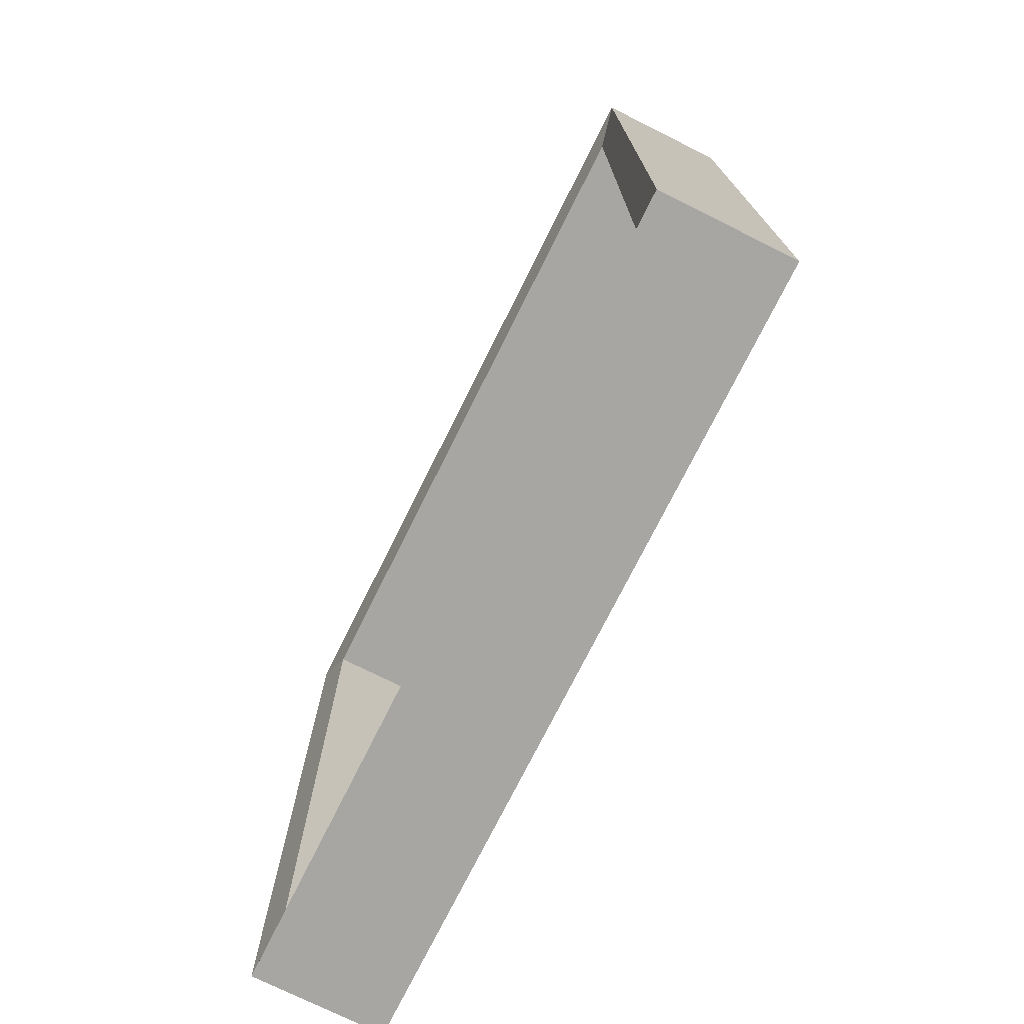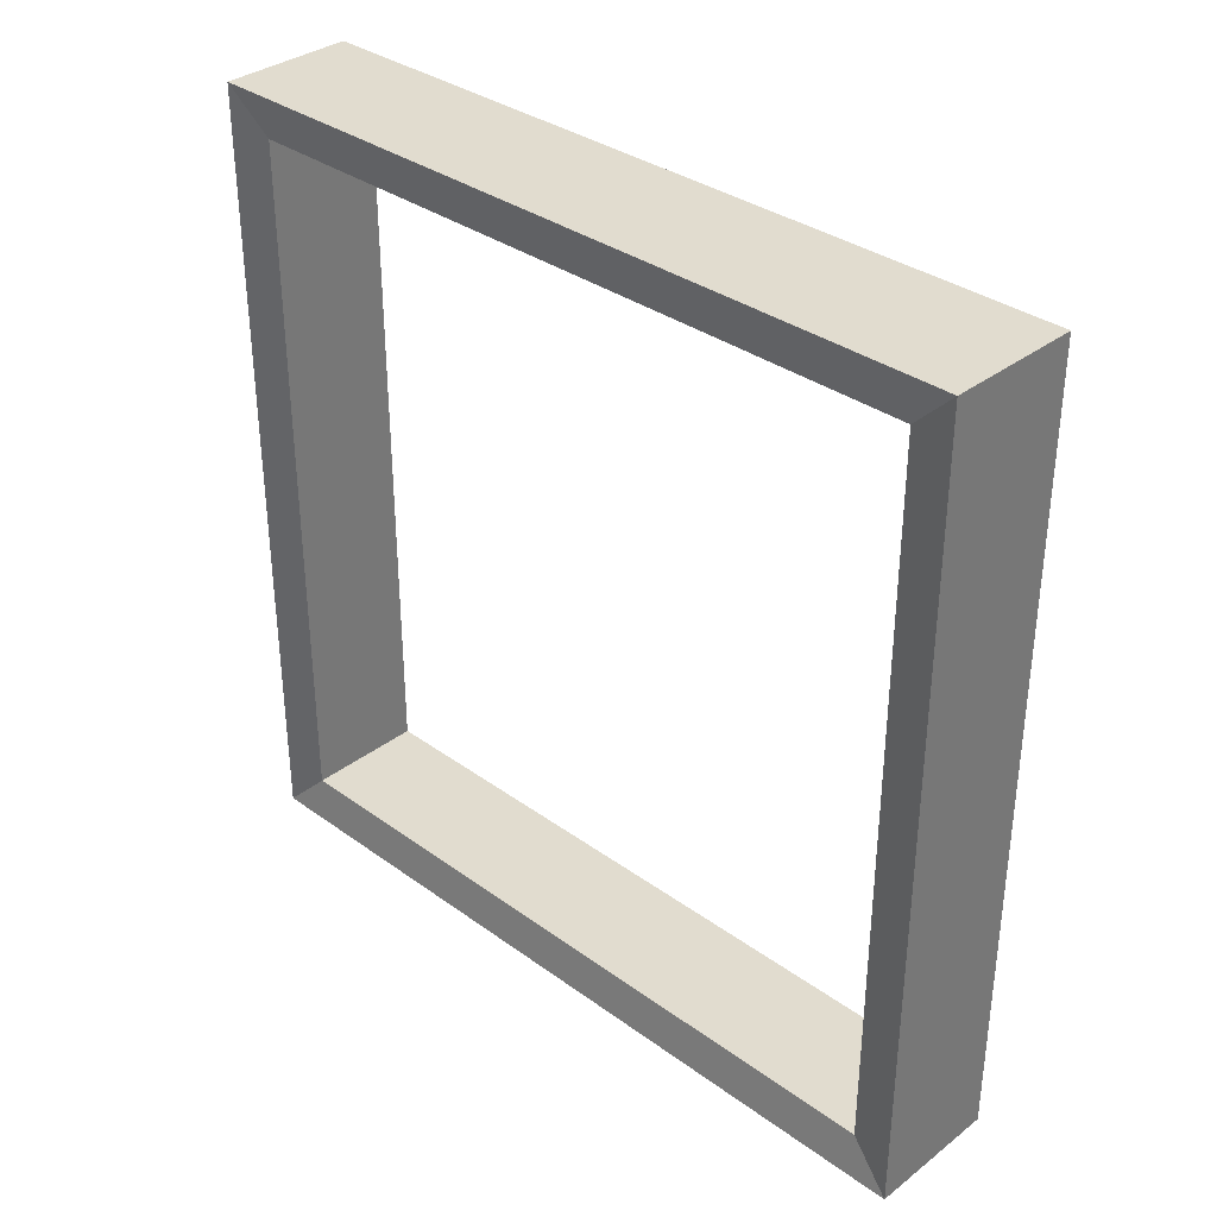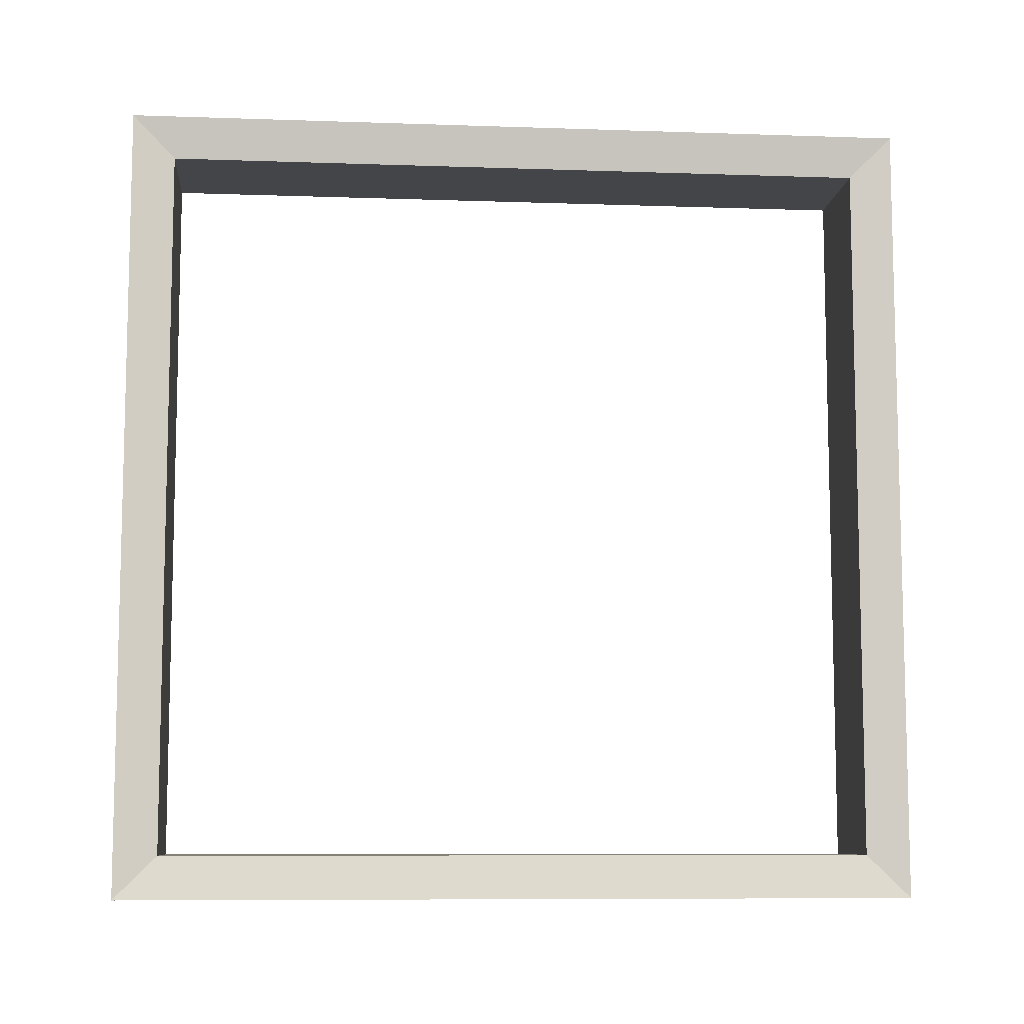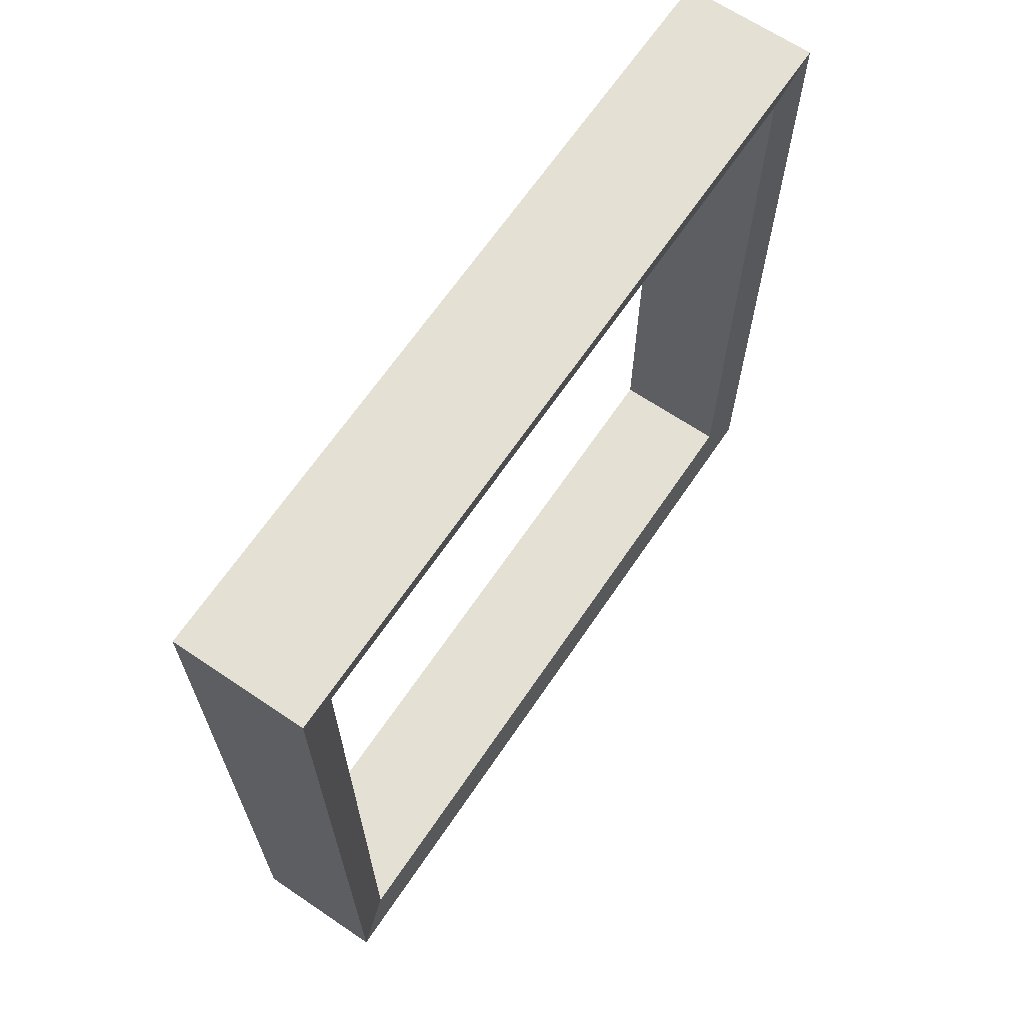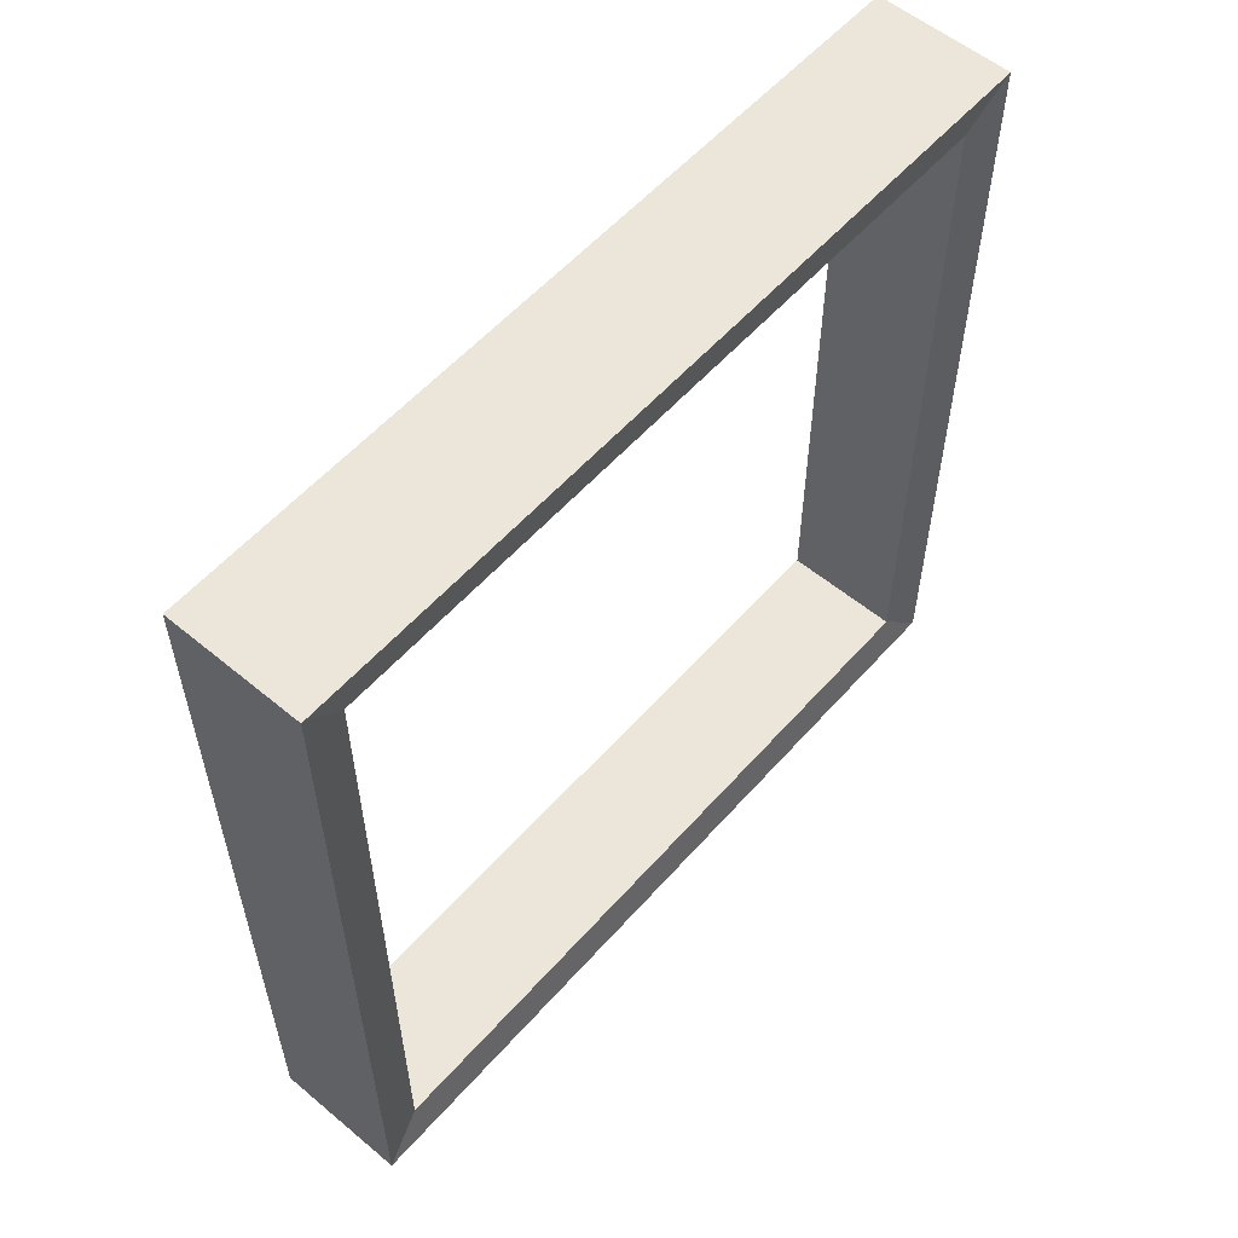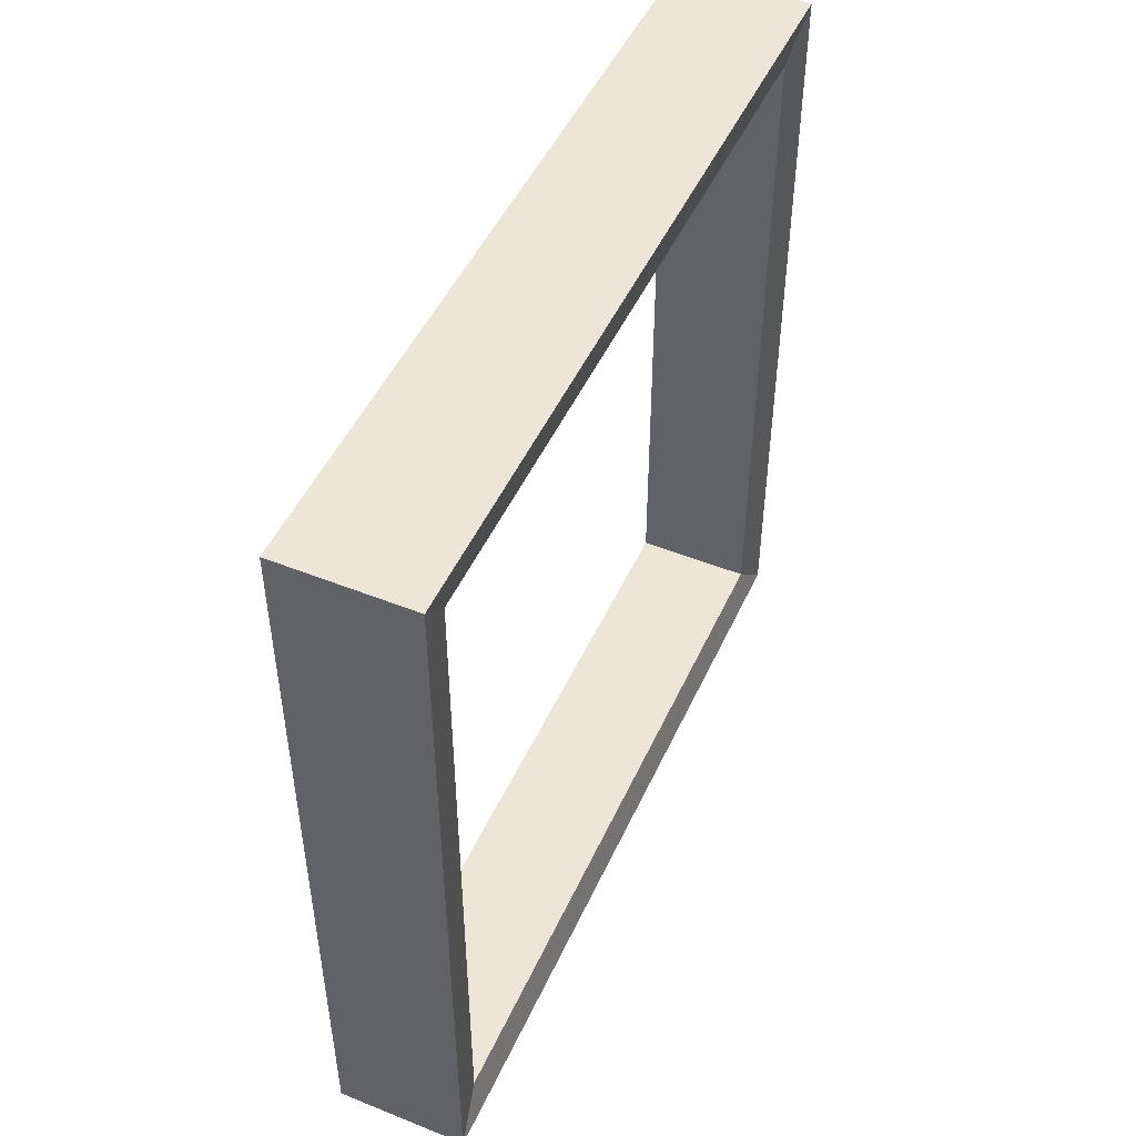
<metadata>
{"format":"obj","ext":"obj","renderer":"f3d","projection":"perspective","resolution":1024,"background":"white","views":[{"elev":-74.3,"azim":-26.5,"up":"+Z"},{"elev":34.3,"azim":134.2,"up":"+Z"},{"elev":-8.6,"azim":-95.3,"up":"+Y"},{"elev":66.1,"azim":-145.9,"up":"+Y"},{"elev":56.7,"azim":40.9,"up":"+Z"},{"elev":48.9,"azim":24.0,"up":"+Y"}]}
</metadata>
<code>
g default
v 1.134 1.012 0.5
v 1.301 1.012 0.5
v 1.134 1.179 0.5
v 1.301 1.179 0.5
v 1.134 1.345 0.5
v 1.301 1.345 0.5
v 1.134 1.512 0.5
v 1.301 1.512 0.5
v 1.134 1.679 0.5
v 1.301 1.679 0.5
v 1.134 1.845 0.5
v 1.301 1.845 0.5
v 1.134 2.012 0.5
v 1.301 2.012 0.5
v 1.134 2.012 0.3333
v 1.301 2.012 0.3333
v 1.134 2.012 0.1667
v 1.301 2.012 0.1667
v 1.134 2.012 -0
v 1.301 2.012 -0
v 1.134 2.012 -0.1667
v 1.301 2.012 -0.1667
v 1.134 2.012 -0.3333
v 1.301 2.012 -0.3333
v 1.134 2.012 -0.5
v 1.301 2.012 -0.5
v 1.134 1.845 -0.5
v 1.301 1.845 -0.5
v 1.134 1.679 -0.5
v 1.301 1.679 -0.5
v 1.134 1.512 -0.5
v 1.301 1.512 -0.5
v 1.134 1.345 -0.5
v 1.301 1.345 -0.5
v 1.134 1.179 -0.5
v 1.301 1.179 -0.5
v 1.134 1.012 -0.5
v 1.301 1.012 -0.5
v 1.134 1.012 -0.3333
v 1.301 1.012 -0.3333
v 1.134 1.012 -0.1667
v 1.301 1.012 -0.1667
v 1.134 1.012 0
v 1.301 1.012 0
v 1.134 1.012 0.1667
v 1.301 1.012 0.1667
v 1.134 1.012 0.3333
v 1.301 1.012 0.3333
v 1.143 1.066 0.4463
v 1.143 1.214 0.4463
v 1.292 1.066 0.4463
v 1.292 1.214 0.4463
v 1.143 1.363 0.4463
v 1.292 1.363 0.4463
v 1.143 1.512 0.4463
v 1.292 1.512 0.4463
v 1.143 1.661 0.4463
v 1.292 1.661 0.4463
v 1.143 1.81 0.4463
v 1.292 1.81 0.4463
v 1.143 1.958 0.4463
v 1.292 1.958 0.4463
v 1.143 1.958 0.2975
v 1.292 1.958 0.2975
v 1.143 1.958 0.1488
v 1.292 1.958 0.1488
v 1.143 1.958 -0
v 1.292 1.958 -0
v 1.143 1.958 -0.1488
v 1.292 1.958 -0.1488
v 1.143 1.958 -0.2975
v 1.292 1.958 -0.2975
v 1.143 1.958 -0.4463
v 1.292 1.958 -0.4463
v 1.143 1.81 -0.4463
v 1.292 1.81 -0.4463
v 1.143 1.661 -0.4463
v 1.292 1.661 -0.4463
v 1.143 1.512 -0.4463
v 1.292 1.512 -0.4463
v 1.143 1.363 -0.4463
v 1.292 1.363 -0.4463
v 1.143 1.214 -0.4463
v 1.292 1.214 -0.4463
v 1.143 1.066 -0.4463
v 1.292 1.066 -0.4463
v 1.143 1.066 -0.2975
v 1.292 1.066 -0.2975
v 1.143 1.066 -0.1488
v 1.292 1.066 -0.1488
v 1.143 1.066 0
v 1.292 1.066 0
v 1.143 1.066 0.1488
v 1.292 1.066 0.1488
v 1.143 1.066 0.2975
v 1.292 1.066 0.2975
g pCube7
f 1 2 4 3
f 3 4 6 5
f 5 6 8 7
f 7 8 10 9
f 9 10 12 11
f 11 12 14 13
f 13 14 16 15
f 15 16 18 17
f 17 18 20 19
f 19 20 22 21
f 21 22 24 23
f 23 24 26 25
f 25 26 28 27
f 27 28 30 29
f 29 30 32 31
f 31 32 34 33
f 33 34 36 35
f 35 36 38 37
f 37 38 40 39
f 39 40 42 41
f 41 42 44 43
f 43 44 46 45
f 45 46 48 47
f 47 48 2 1
f 1 3 50 49
f 4 2 51 52
f 3 5 53 50
f 6 4 52 54
f 5 7 55 53
f 8 6 54 56
f 7 9 57 55
f 10 8 56 58
f 9 11 59 57
f 12 10 58 60
f 11 13 61 59
f 14 12 60 62
f 13 15 63 61
f 16 14 62 64
f 15 17 65 63
f 18 16 64 66
f 17 19 67 65
f 20 18 66 68
f 19 21 69 67
f 22 20 68 70
f 21 23 71 69
f 24 22 70 72
f 23 25 73 71
f 26 24 72 74
f 25 27 75 73
f 28 26 74 76
f 27 29 77 75
f 30 28 76 78
f 29 31 79 77
f 32 30 78 80
f 31 33 81 79
f 34 32 80 82
f 33 35 83 81
f 36 34 82 84
f 35 37 85 83
f 38 36 84 86
f 37 39 87 85
f 40 38 86 88
f 39 41 89 87
f 42 40 88 90
f 41 43 91 89
f 44 42 90 92
f 43 45 93 91
f 46 44 92 94
f 45 47 95 93
f 48 46 94 96
f 47 1 49 95
f 2 48 96 51
f 50 53 54 52
f 53 55 56 54
f 55 57 58 56
f 57 59 60 58
f 59 61 62 60
f 61 63 64 62
f 63 65 66 64
f 65 67 68 66
f 67 69 70 68
f 69 71 72 70
f 71 73 74 72
f 73 75 76 74
f 75 77 78 76
f 77 79 80 78
f 79 81 82 80
f 81 83 84 82
f 83 85 86 84
f 85 87 88 86
f 87 89 90 88
f 89 91 92 90
f 91 93 94 92
f 93 95 96 94
f 95 49 51 96
f 49 50 52 51

</code>
